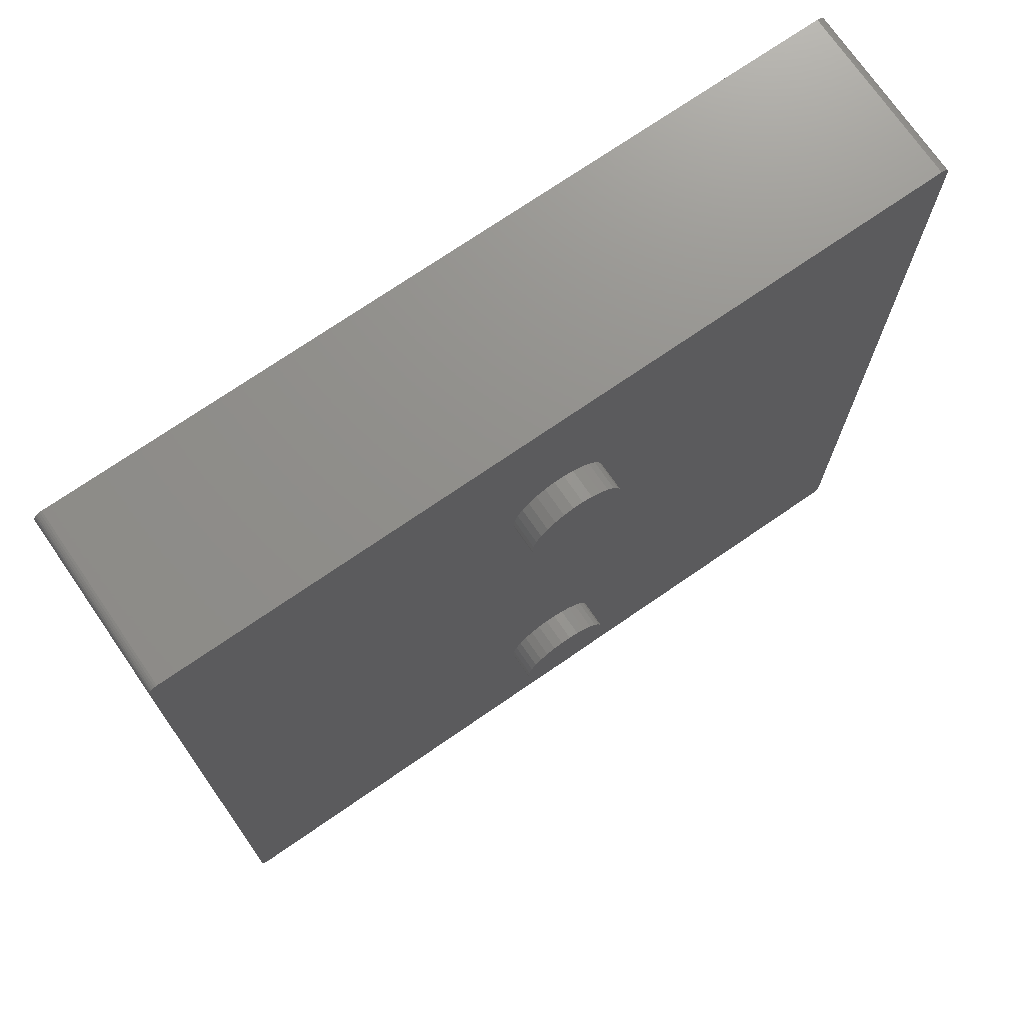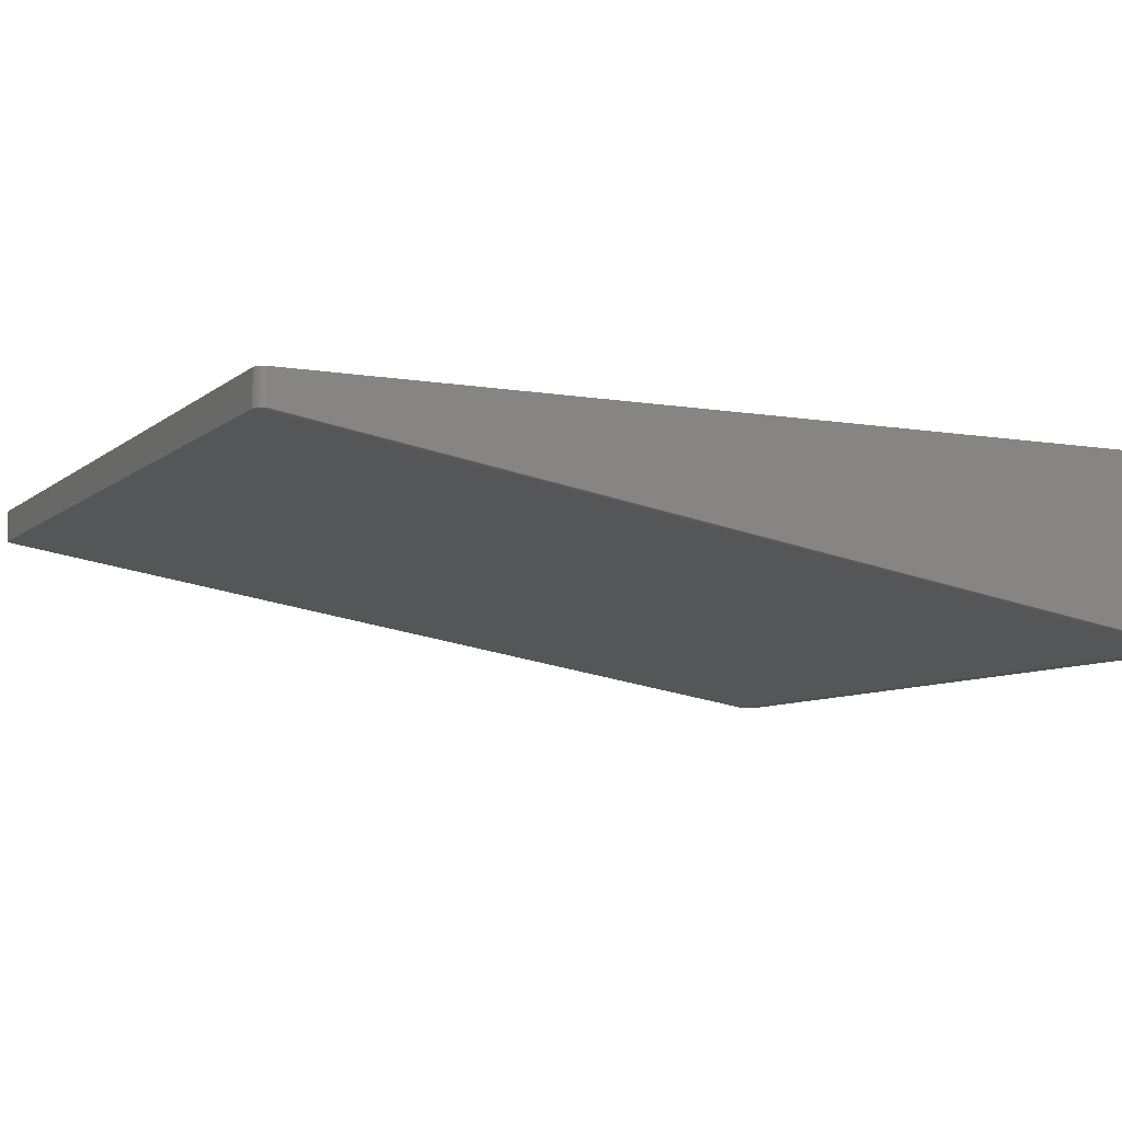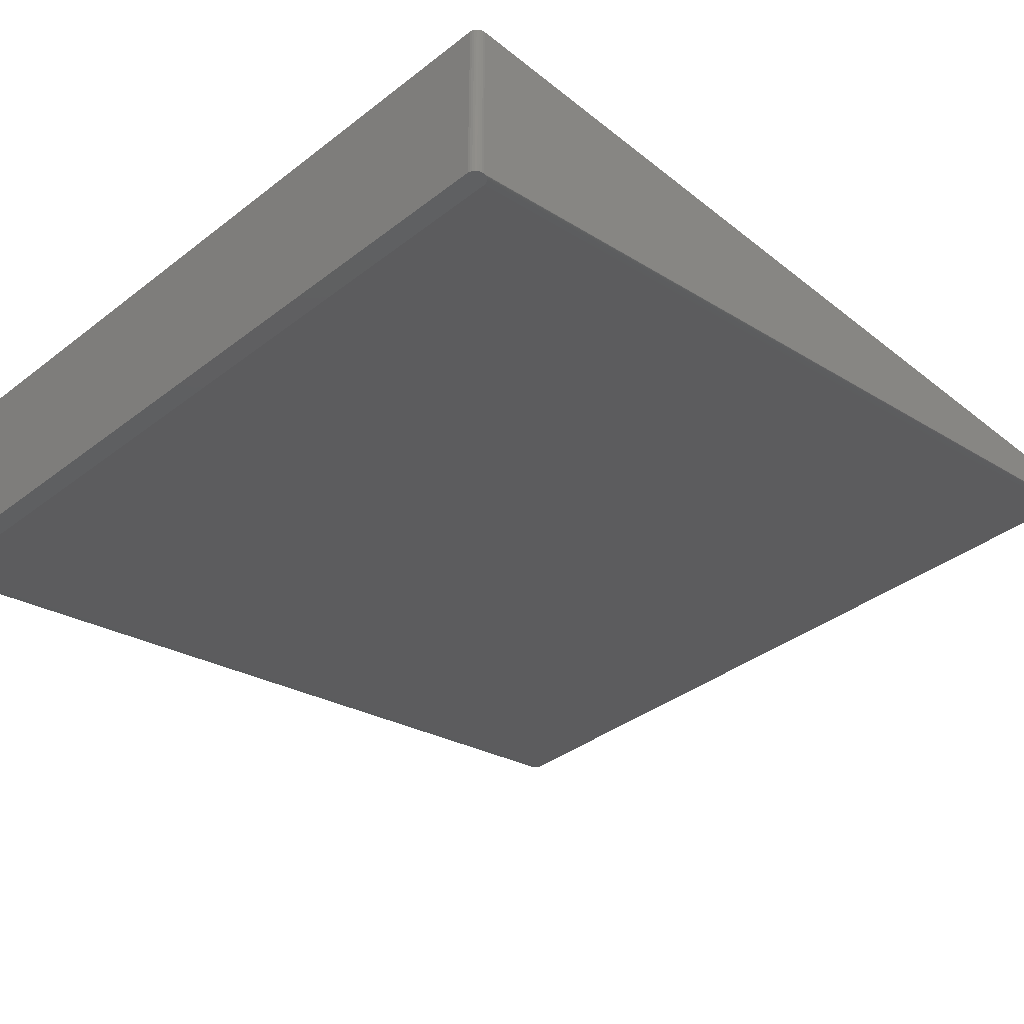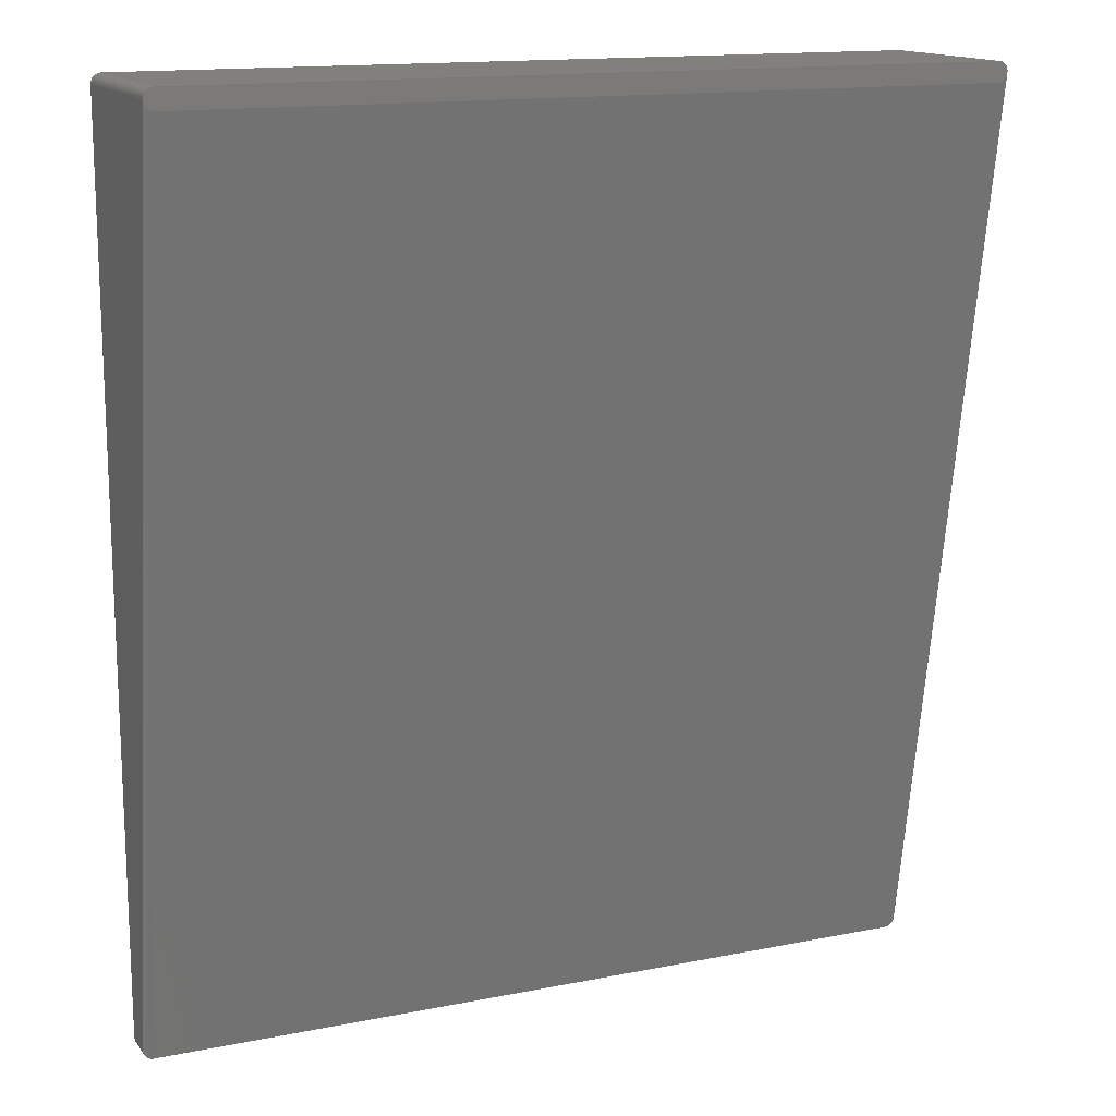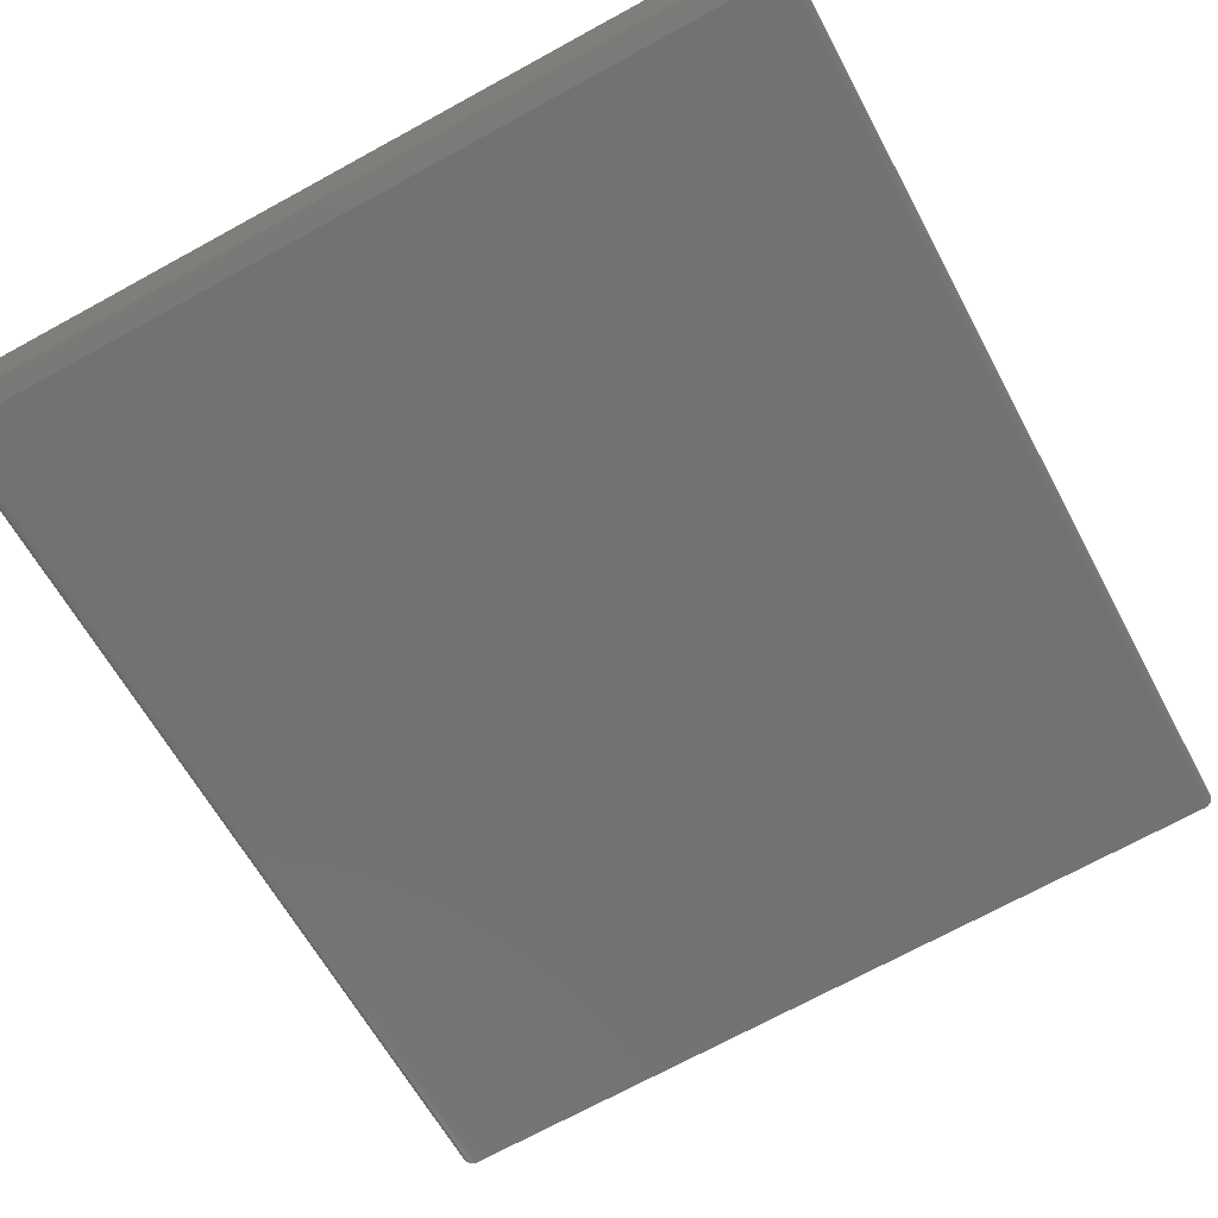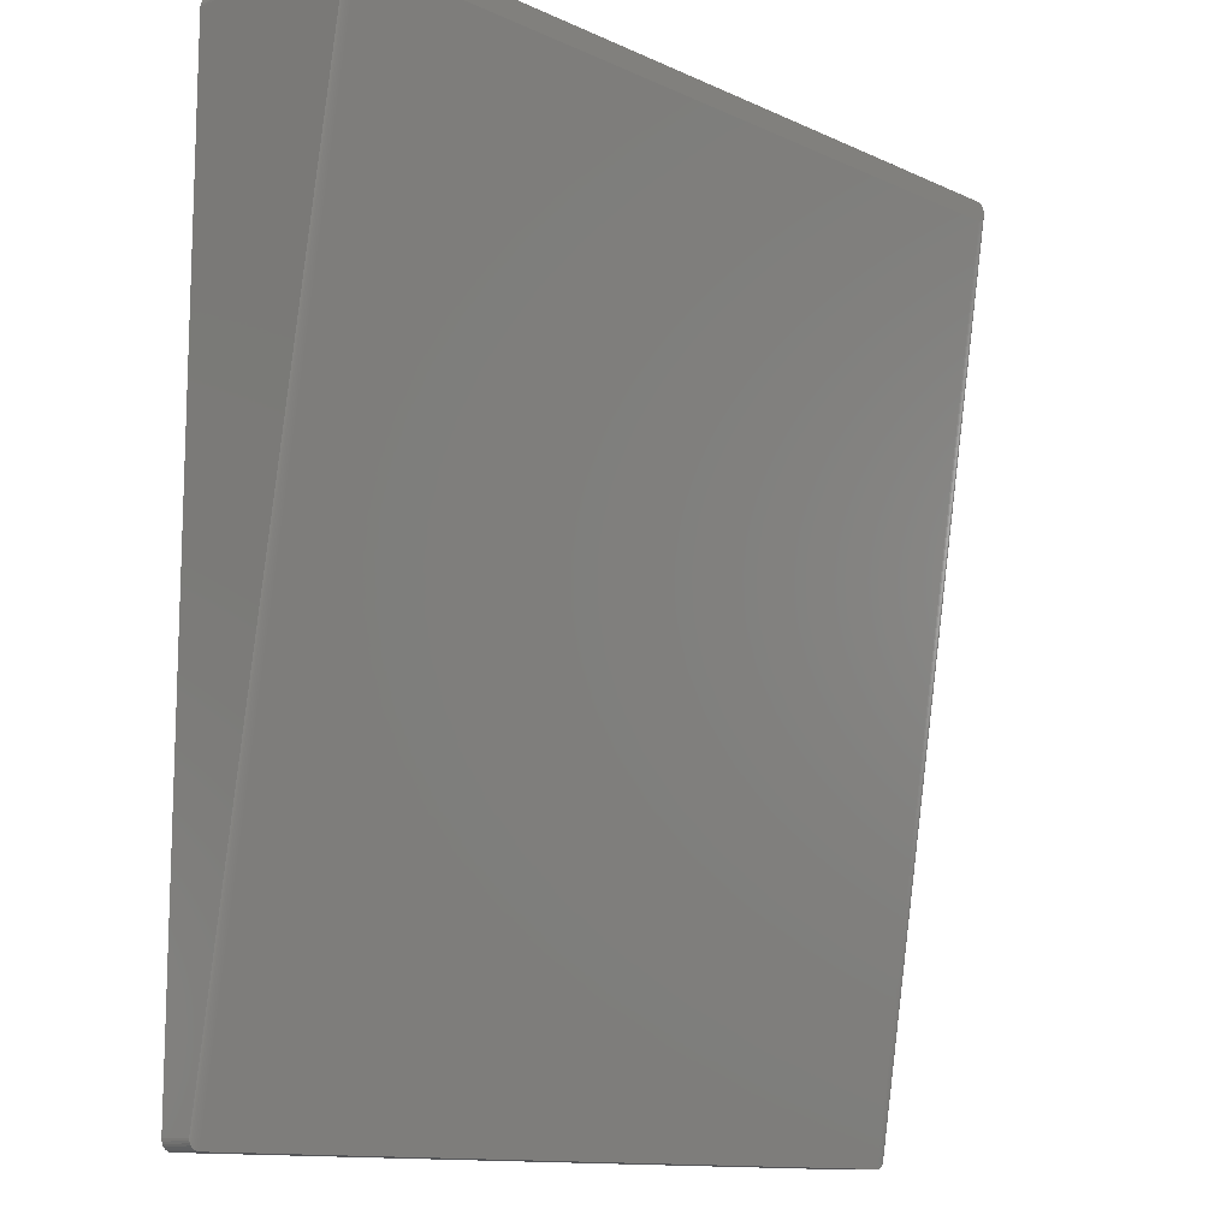
<metadata>
{"format":"stl","ext":"stl","renderer":"f3d","projection":"perspective","resolution":1024,"background":"white","views":[{"elev":72.8,"azim":-34.6,"up":"+Y"},{"elev":-7.7,"azim":64.0,"up":"+Z"},{"elev":-37.4,"azim":-135.4,"up":"+Z"},{"elev":14.7,"azim":156.6,"up":"+Y"},{"elev":-72.4,"azim":-151.5,"up":"+Z"},{"elev":-12.4,"azim":133.4,"up":"+Y"}]}
</metadata>
<code>
# stl→obj: 198 verts, 392 faces
v 44.87 68.96 3
v 44.98 70 0
v 44.98 70 3
v 44.87 68.96 0
v 38.46 65.26 0
v 39.48 65.05 3
v 38.46 65.26 3
v 39.48 65.05 0
v 41.54 74.74 0
v 40.52 74.95 3
v 41.54 74.74 3
v 40.52 74.95 0
v 42.49 65.69 0
v 43.33 66.3 3
v 42.49 65.69 3
v 43.33 66.3 0
v 35.97 67.07 0
v 35.45 67.97 3
v 35.45 67.97 0
v 35.97 67.07 3
v 35.13 68.96 3
v 35.13 68.96 0
v 36.67 66.3 0
v 37.51 65.69 3
v 36.67 66.3 3
v 37.51 65.69 0
v 44.87 71.04 3
v 44.55 72.03 0
v 44.55 72.03 3
v 44.87 71.04 0
v 44.03 67.07 3
v 44.55 67.97 0
v 44.55 67.97 3
v 44.03 67.07 0
v 40.52 65.05 0
v 41.54 65.26 3
v 40.52 65.05 3
v 41.54 65.26 0
v 81 90 0
v 81 0 0
v 44.87 21.04 0
v 44.98 20 0
v 44.55 22.03 0
v 44.03 22.93 0
v 43.33 23.7 0
v 42.49 24.31 0
v 41.54 24.74 0
v 40.52 24.95 0
v 39.48 24.95 0
v 38.46 24.74 0
v 37.51 24.31 0
v 36.67 23.7 0
v 35.97 22.93 0
v 35.45 22.03 0
v -1 90 0
v 35.02 70 0
v -1 0 0
v 80.1 90.99 0
v 80.98 90.21 0
v 80.91 90.41 0
v 80.81 90.59 0
v 44.87 18.96 0
v 80.67 90.74 0
v 80.1 -0.9945 0
v 80.5 90.87 0
v 80.98 -0.2079 0
v 80.91 -0.4067 0
v 80.31 90.95 0
v 80.81 -0.5878 0
v 80.67 -0.7431 0
v 80.5 -0.866 0
v 44.03 72.93 0
v 43.33 73.7 0
v 42.49 74.31 0
v 39.48 74.95 0
v -0.1045 90.99 0
v 35.13 71.04 0
v 35.45 72.03 0
v 35.97 72.93 0
v 36.67 73.7 0
v 37.51 74.31 0
v 38.46 74.74 0
v 80.31 -0.9511 0
v 44.55 17.97 0
v 44.03 17.07 0
v 43.33 16.3 0
v 42.49 15.69 0
v 41.54 15.26 0
v 40.52 15.05 0
v 39.48 15.05 0
v -0.1045 -0.9945 0
v 38.46 15.26 0
v 35.13 21.04 0
v 35.02 20 0
v 37.51 15.69 0
v 36.67 16.3 0
v 35.97 17.07 0
v 35.45 17.97 0
v 35.13 18.96 0
v -0.309 90.95 0
v -0.5 90.87 0
v -0.6691 90.74 0
v -0.309 -0.9511 0
v -0.809 90.59 0
v -0.5 -0.866 0
v -0.9135 90.41 0
v -0.6691 -0.7431 0
v -0.9781 90.21 0
v -0.809 -0.5878 0
v -0.9135 -0.4067 0
v -0.9781 -0.2079 0
v 35.02 70 3
v 44.03 72.93 3
v 43.33 73.7 3
v 42.49 74.31 3
v 39.48 74.95 3
v 38.46 74.74 3
v 37.51 74.31 3
v 36.67 73.7 3
v 35.97 72.93 3
v 35.45 72.03 3
v 35.13 71.04 3
v 44.87 18.96 3
v 44.98 20 3
v 39.48 15.05 3
v 38.46 15.26 3
v 40.52 24.95 3
v 41.54 24.74 3
v 43.33 16.3 3
v 42.49 15.69 3
v 35.45 17.97 3
v 35.97 17.07 3
v 35.13 18.96 3
v 37.51 15.69 3
v 36.67 16.3 3
v 44.87 21.04 3
v 44.55 22.03 3
v 44.03 17.07 3
v 44.55 17.97 3
v 41.54 15.26 3
v 40.52 15.05 3
v 35.02 20 3
v 44.03 22.93 3
v 43.33 23.7 3
v 42.49 24.31 3
v 39.48 24.95 3
v 38.46 24.74 3
v 37.51 24.31 3
v 36.67 23.7 3
v 35.97 22.93 3
v 35.45 22.03 3
v 35.13 21.04 3
v -1 0 -3.273
v -1 90 -18
v -0.9781 89.79 -18
v -0.9781 -0.2079 -3.273
v -0.1045 -0.9945 -3.273
v 80.1 89.01 -18
v 80.1 -0.9945 -3.273
v -0.1045 89.01 -18
v 81 0 -3.273
v 81 90 -18
v -0.309 -0.9511 -3.273
v -0.309 89.05 -18
v -0.6691 -0.7431 -3.273
v -0.809 -0.5878 -3.273
v 80.1 90.99 -18
v -0.1045 90.99 -18
v 80.67 90.74 -18
v 80.81 90.59 -18
v 80.91 89.59 -18
v 80.98 -0.2079 -3.273
v 80.91 -0.4067 -3.273
v 80.98 89.79 -18
v 80.81 -0.5878 -3.273
v 80.67 -0.7431 -3.273
v -0.5 89.13 -18
v -0.5 -0.866 -3.273
v -0.6691 89.26 -18
v -0.9135 89.59 -18
v -0.9135 -0.4067 -3.273
v 80.98 90.21 -18
v 80.91 90.41 -18
v 80.81 89.41 -18
v 80.67 89.26 -18
v 80.5 89.13 -18
v 80.5 90.87 -18
v 80.31 89.05 -18
v 80.31 90.95 -18
v -0.309 90.95 -18
v -0.5 90.87 -18
v -0.6691 90.74 -18
v -0.809 89.41 -18
v -0.809 90.59 -18
v -0.9135 90.41 -18
v -0.9781 90.21 -18
v 80.31 -0.9511 -3.273
v 80.5 -0.866 -3.273
f 1 2 3
f 2 1 4
f 5 6 7
f 6 5 8
f 9 10 11
f 10 9 12
f 13 14 15
f 14 13 16
f 17 18 19
f 18 17 20
f 19 21 22
f 21 19 18
f 23 24 25
f 24 23 26
f 27 28 29
f 28 27 30
f 31 32 33
f 32 31 34
f 33 4 1
f 4 33 32
f 14 34 31
f 34 14 16
f 35 36 37
f 36 35 38
f 8 37 6
f 37 8 35
f 38 15 36
f 15 38 13
f 39 32 40
f 40 41 42
f 43 40 32
f 40 43 41
f 34 43 32
f 34 44 43
f 16 44 34
f 16 45 44
f 13 45 16
f 13 46 45
f 38 46 13
f 38 47 46
f 35 47 38
f 35 48 47
f 8 48 35
f 8 49 48
f 5 49 8
f 5 50 49
f 26 50 5
f 26 51 50
f 23 51 26
f 23 52 51
f 17 52 23
f 17 53 52
f 19 53 17
f 19 54 53
f 55 19 22
f 19 55 54
f 55 22 56
f 57 54 55
f 58 39 59
f 4 39 2
f 58 59 60
f 32 39 4
f 58 60 61
f 62 40 42
f 58 61 63
f 64 40 62
f 58 63 65
f 66 64 67
f 58 65 68
f 67 64 69
f 39 58 30
f 69 64 70
f 70 64 71
f 39 30 2
f 58 28 30
f 58 72 28
f 58 73 72
f 58 74 73
f 58 9 74
f 58 12 9
f 58 75 12
f 76 75 58
f 77 55 56
f 55 77 76
f 78 76 77
f 79 76 78
f 80 76 79
f 81 76 80
f 82 76 81
f 75 76 82
f 71 64 83
f 40 64 66
f 84 64 62
f 85 64 84
f 86 64 85
f 87 64 86
f 88 64 87
f 89 64 88
f 90 64 89
f 91 90 92
f 54 57 93
f 93 57 94
f 90 91 64
f 95 91 92
f 96 91 95
f 97 91 96
f 98 91 97
f 94 57 99
f 55 76 100
f 91 99 57
f 55 100 101
f 99 91 98
f 55 101 102
f 91 57 103
f 55 102 104
f 103 57 105
f 55 104 106
f 105 57 107
f 55 106 108
f 107 57 109
f 109 57 110
f 110 57 111
f 22 112 56
f 112 22 21
f 27 1 3
f 29 1 27
f 29 33 1
f 113 33 29
f 113 31 33
f 114 31 113
f 114 14 31
f 115 14 114
f 115 15 14
f 11 15 115
f 11 36 15
f 10 36 11
f 10 37 36
f 116 37 10
f 116 6 37
f 117 6 116
f 117 7 6
f 118 7 117
f 118 24 7
f 119 24 118
f 119 25 24
f 120 25 119
f 120 20 25
f 121 20 120
f 121 18 20
f 122 18 121
f 122 21 18
f 21 122 112
f 23 20 17
f 20 23 25
f 26 7 24
f 7 26 5
f 3 30 27
f 30 3 2
f 56 122 77
f 122 56 112
f 79 119 80
f 119 79 120
f 81 119 118
f 119 81 80
f 113 73 114
f 73 113 72
f 12 116 10
f 116 12 75
f 78 120 79
f 120 78 121
f 77 121 78
f 121 77 122
f 73 115 114
f 115 73 74
f 74 11 115
f 11 74 9
f 29 72 113
f 72 29 28
f 75 117 116
f 117 75 82
f 82 118 117
f 118 82 81
f 123 42 124
f 42 123 62
f 92 125 126
f 125 92 90
f 47 127 128
f 127 47 48
f 87 129 130
f 129 87 86
f 97 131 98
f 131 97 132
f 98 133 99
f 133 98 131
f 96 134 135
f 134 96 95
f 136 43 137
f 43 136 41
f 138 84 139
f 84 138 85
f 139 62 123
f 62 139 84
f 129 85 138
f 85 129 86
f 89 140 141
f 140 89 88
f 90 141 125
f 141 90 89
f 88 130 140
f 130 88 87
f 99 142 94
f 142 99 133
f 136 123 124
f 137 123 136
f 137 139 123
f 143 139 137
f 143 138 139
f 144 138 143
f 144 129 138
f 145 129 144
f 145 130 129
f 128 130 145
f 128 140 130
f 127 140 128
f 127 141 140
f 146 141 127
f 146 125 141
f 147 125 146
f 147 126 125
f 148 126 147
f 148 134 126
f 149 134 148
f 149 135 134
f 150 135 149
f 150 132 135
f 151 132 150
f 151 131 132
f 152 131 151
f 152 133 131
f 133 152 142
f 96 132 97
f 132 96 135
f 95 126 134
f 126 95 92
f 124 41 136
f 41 124 42
f 94 152 93
f 152 94 142
f 53 149 52
f 149 53 150
f 51 149 148
f 149 51 52
f 93 151 54
f 151 93 152
f 143 45 144
f 45 143 44
f 54 150 53
f 150 54 151
f 45 145 144
f 145 45 46
f 46 128 145
f 128 46 47
f 137 44 143
f 44 137 43
f 49 147 146
f 147 49 50
f 50 148 147
f 148 50 51
f 48 146 127
f 146 48 49
f 153 55 154
f 55 153 57
f 155 153 154
f 153 155 156
f 157 158 159
f 158 157 160
f 161 39 40
f 39 161 162
f 163 160 157
f 160 163 164
f 165 109 166
f 109 165 107
f 167 76 58
f 76 167 168
f 61 169 63
f 169 61 170
f 157 64 91
f 64 157 159
f 171 172 173
f 172 171 174
f 70 175 69
f 175 70 176
f 165 177 178
f 177 165 179
f 165 105 107
f 105 165 178
f 156 180 181
f 180 156 155
f 178 103 105
f 103 178 163
f 163 91 103
f 91 163 157
f 174 182 162
f 171 182 174
f 171 183 182
f 184 183 171
f 184 170 183
f 185 170 184
f 185 169 170
f 186 169 185
f 186 187 169
f 188 187 186
f 188 189 187
f 158 189 188
f 158 167 189
f 160 167 158
f 160 168 167
f 164 168 160
f 164 190 168
f 177 190 164
f 177 191 190
f 179 191 177
f 179 192 191
f 193 192 179
f 193 194 192
f 180 194 193
f 180 195 194
f 155 195 180
f 155 196 195
f 196 155 154
f 154 108 196
f 108 154 55
f 191 102 101
f 102 191 192
f 60 170 61
f 170 60 183
f 189 58 68
f 58 189 167
f 161 174 162
f 174 161 172
f 178 164 163
f 164 178 177
f 166 179 165
f 179 166 193
f 156 57 153
f 57 156 111
f 196 106 195
f 106 196 108
f 190 101 100
f 101 190 191
f 194 102 192
f 102 194 104
f 39 182 59
f 182 39 162
f 159 83 64
f 83 159 197
f 181 193 166
f 193 181 180
f 195 104 194
f 104 195 106
f 168 100 76
f 100 168 190
f 169 65 63
f 65 169 187
f 187 68 65
f 68 187 189
f 158 197 159
f 197 158 188
f 184 173 175
f 173 184 171
f 69 173 67
f 173 69 175
f 181 111 156
f 111 181 110
f 166 110 181
f 110 166 109
f 197 71 83
f 71 197 198
f 59 183 60
f 183 59 182
f 198 70 71
f 70 198 176
f 67 172 66
f 172 67 173
f 66 161 40
f 161 66 172
f 188 198 197
f 198 188 186
f 186 176 198
f 176 186 185
f 185 175 176
f 175 185 184

</code>
